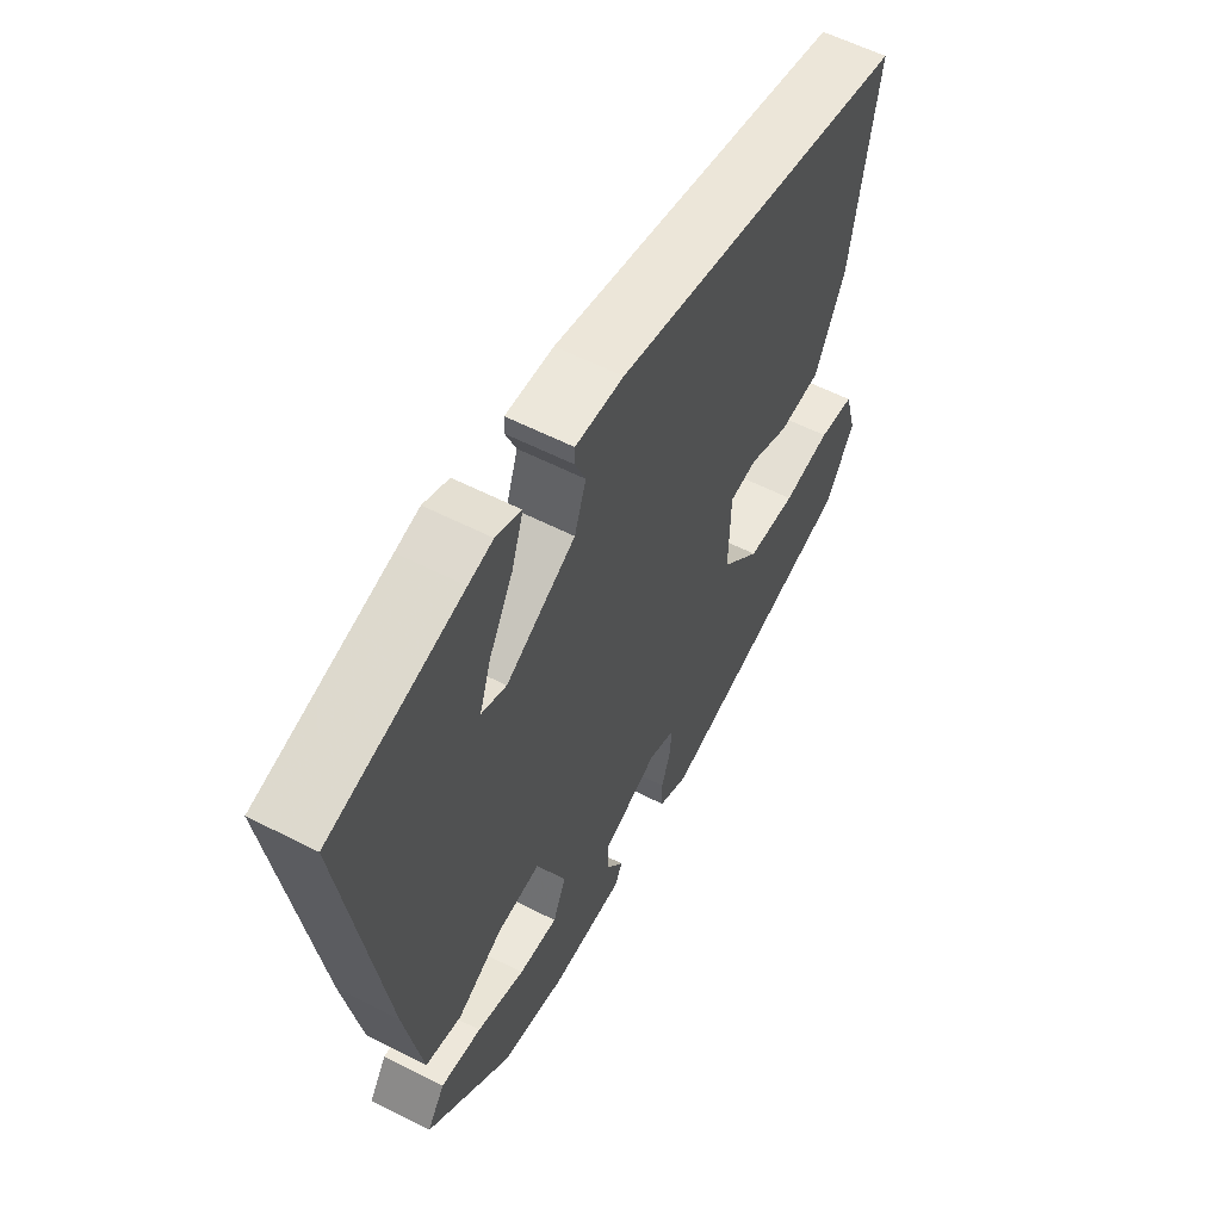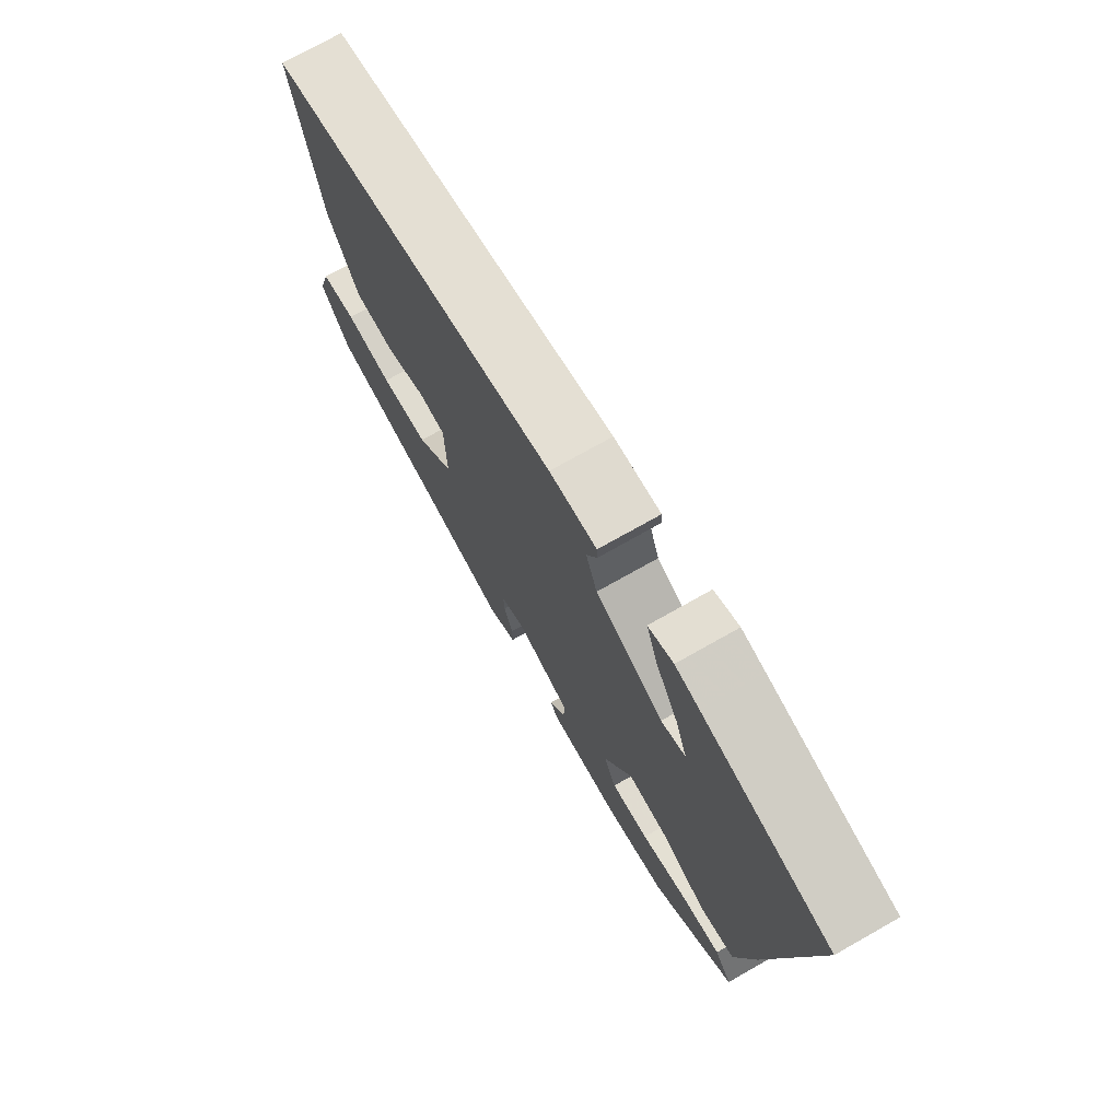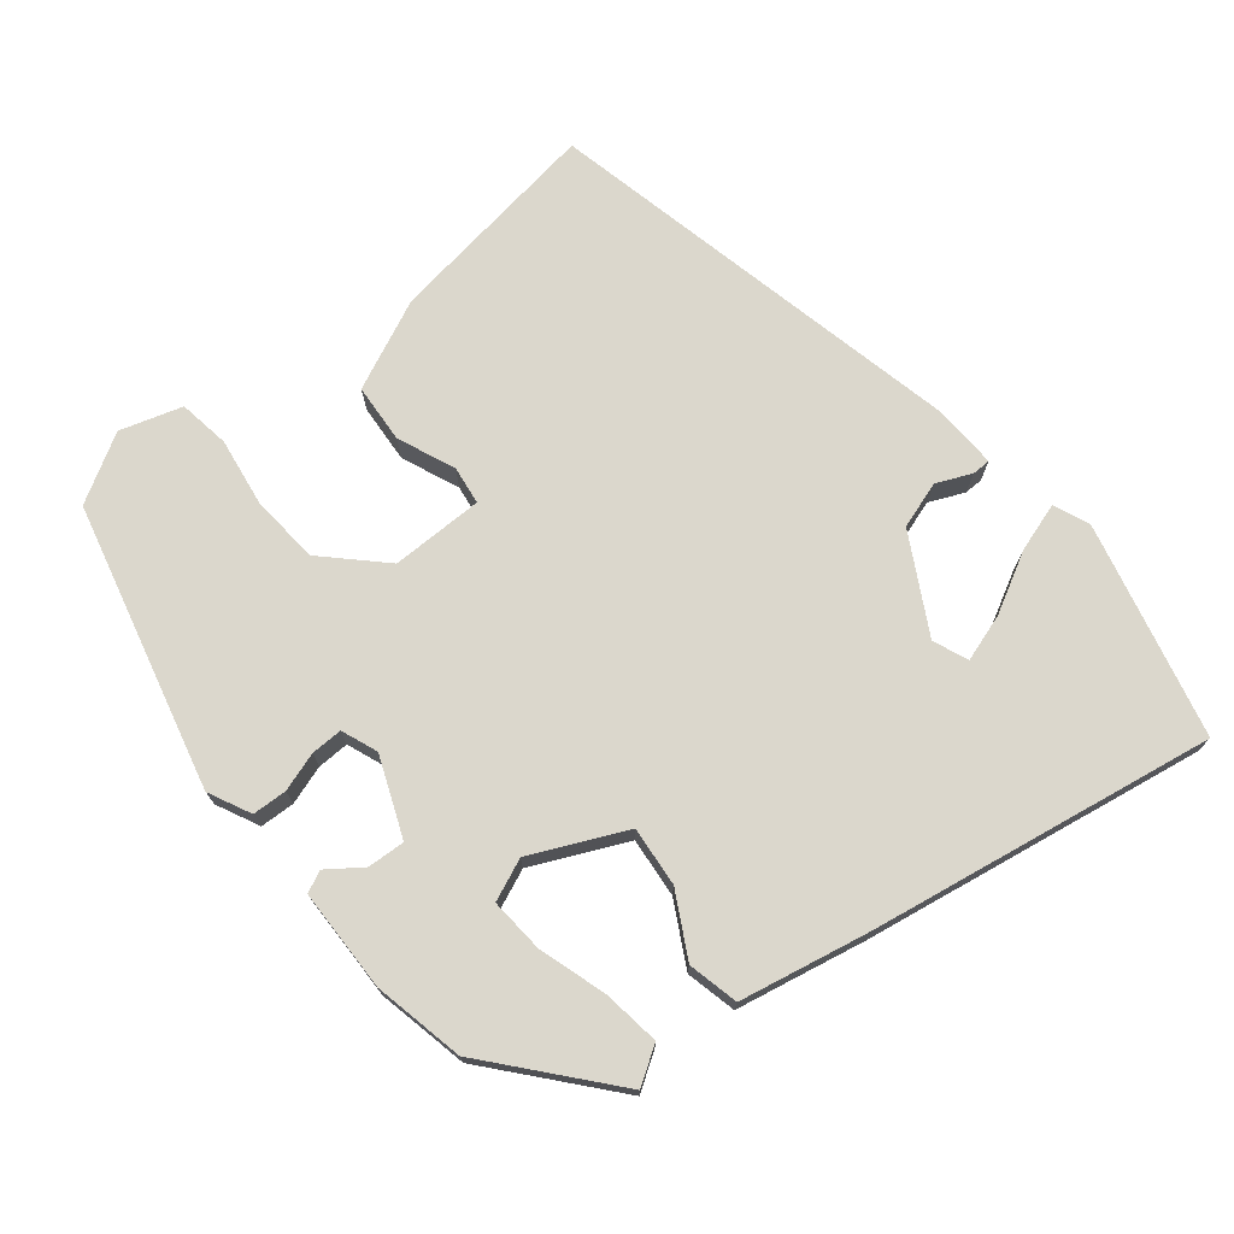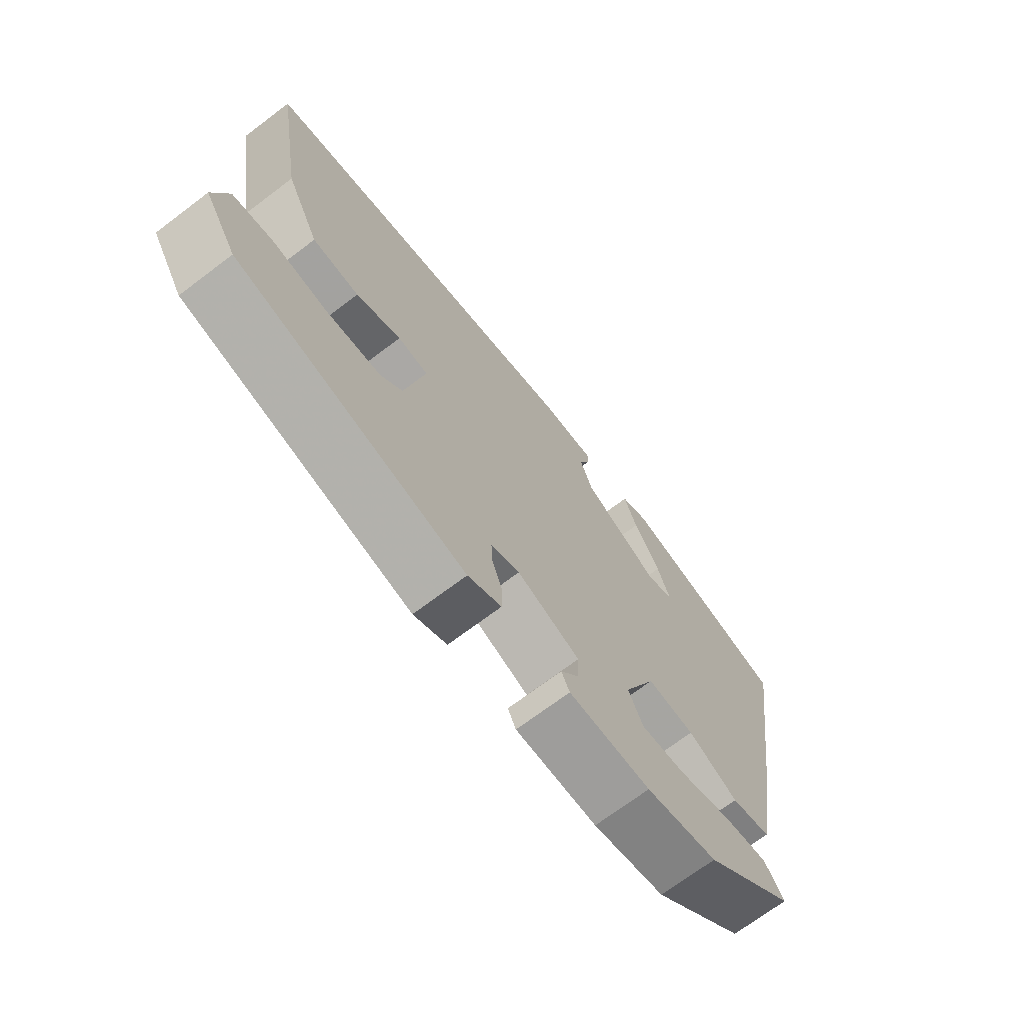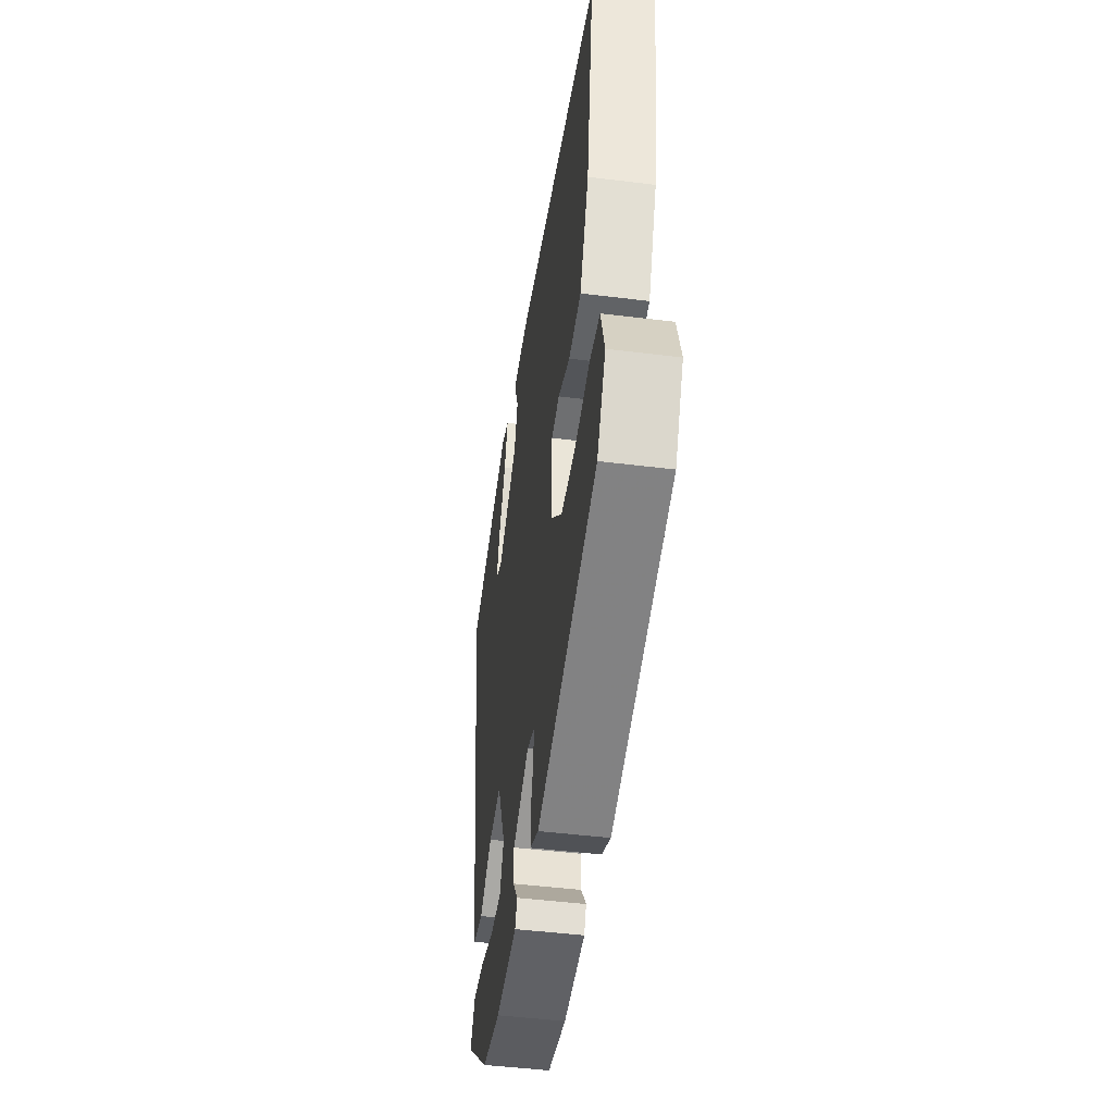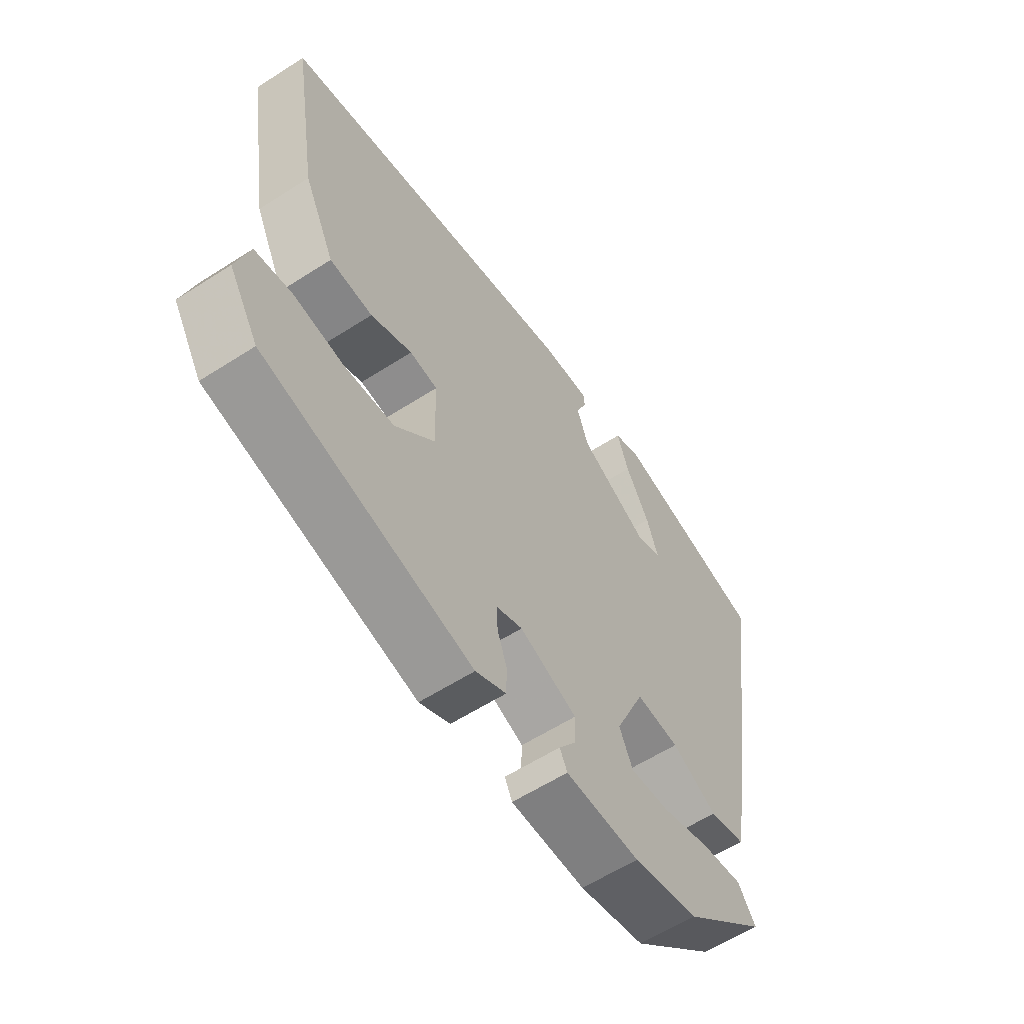
<metadata>
{"format":"obj","ext":"obj","renderer":"f3d","projection":"perspective","resolution":1024,"background":"white","views":[{"elev":58.1,"azim":-62.1,"up":"+Z"},{"elev":73.5,"azim":-119.5,"up":"+Z"},{"elev":73.2,"azim":-127.9,"up":"+Y"},{"elev":-70.6,"azim":127.1,"up":"+Z"},{"elev":-47.9,"azim":82.1,"up":"+Z"},{"elev":-59.7,"azim":123.4,"up":"+Z"}]}
</metadata>
<code>
v -0.588 0.07 0.48
v -0.342 0.07 0.535
v -0.296 0.07 0.545
v -0.248 0.07 0.524
v -0.27 0.07 0.459
v -0.315 0.07 0.379
v -0.337 0.07 0.315
v -0.29 0.07 0.295
v -0.159 0.07 0.364
v -0.137 0.07 0.427
v -0.157 0.07 0.475
v -0.156 0.07 0.5
v -0.065 0.07 0.494
v 0.505 0.07 0.357
v 0.457 0.07 0.064
v 0.399 0.07 -0.057
v 0.319 0.07 -0.061
v 0.242 0.07 -0.027
v 0.19 0.07 -0.033
v 0.187 0.07 -0.158
v 0.261 0.07 -0.236
v 0.355 0.07 -0.245
v 0.447 0.07 -0.233
v 0.516 0.07 -0.245
v 0.54 0.07 -0.329
v 0.485 0.07 -0.419
v 0.097 0.07 -0.507
v 0.04 0.07 -0.478
v 0.039 0.07 -0.431
v 0.057 0.07 -0.379
v 0.059 0.07 -0.336
v 0.01 0.07 -0.316
v -0.097 0.07 -0.357
v -0.095 0.07 -0.408
v -0.063 0.07 -0.454
v -0.077 0.07 -0.483
v -0.216 0.07 -0.483
v -0.338 0.07 -0.455
v -0.496 0.07 -0.315
v -0.463 0.07 -0.266
v -0.386 0.07 -0.278
v -0.295 0.07 -0.308
v -0.221 0.07 -0.315
v -0.196 0.07 -0.259
v -0.252 0.07 -0.131
v -0.333 0.07 -0.137
v -0.418 0.07 -0.181
v -0.486 0.07 -0.164
v -0.518 0.07 0.013
v -0.588 0 0.48
v -0.342 0 0.535
v -0.296 0 0.545
v -0.248 0 0.524
v -0.27 0 0.459
v -0.315 0 0.379
v -0.337 0 0.315
v -0.29 0 0.295
v -0.159 0 0.364
v -0.137 0 0.427
v -0.157 0 0.475
v -0.156 0 0.5
v -0.065 0 0.494
v 0.505 0 0.357
v 0.457 0 0.064
v 0.399 0 -0.057
v 0.319 0 -0.061
v 0.242 0 -0.027
v 0.19 0 -0.033
v 0.187 0 -0.158
v 0.261 0 -0.236
v 0.355 0 -0.245
v 0.447 0 -0.233
v 0.516 0 -0.245
v 0.54 0 -0.329
v 0.485 0 -0.419
v 0.097 0 -0.507
v 0.04 0 -0.478
v 0.039 0 -0.431
v 0.057 0 -0.379
v 0.059 0 -0.336
v 0.01 0 -0.316
v -0.097 0 -0.357
v -0.095 0 -0.408
v -0.063 0 -0.454
v -0.077 0 -0.483
v -0.216 0 -0.483
v -0.338 0 -0.455
v -0.496 0 -0.315
v -0.463 0 -0.266
v -0.386 0 -0.278
v -0.295 0 -0.308
v -0.221 0 -0.315
v -0.196 0 -0.259
v -0.252 0 -0.131
v -0.333 0 -0.137
v -0.418 0 -0.181
v -0.486 0 -0.164
v -0.518 0 0.013
f 46 47 48 49
f 45 46 49 1
f 39 40 41 42
f 39 42 43
f 38 39 43
f 37 38 43
f 34 35 36 37
f 33 34 37 43
f 32 33 43 44
f 27 28 29 30
f 27 30 31
f 26 27 31
f 25 26 31 32
f 22 23 24 25
f 21 22 25 32
f 15 16 17 18
f 15 18 19
f 14 15 19
f 13 14 19
f 10 11 12 13
f 9 10 13 19
f 8 9 19 20
f 3 4 5 6
f 3 6 7
f 2 3 7
f 1 2 7
f 45 1 7
f 21 32 44 45
f 20 21 45
f 7 8 20 45
f 98 97 96 95
f 50 98 95 94
f 91 90 89 88
f 92 91 88
f 92 88 87
f 92 87 86
f 86 85 84 83
f 92 86 83 82
f 93 92 82 81
f 79 78 77 76
f 80 79 76
f 80 76 75
f 81 80 75 74
f 74 73 72 71
f 81 74 71 70
f 67 66 65 64
f 68 67 64
f 68 64 63
f 68 63 62
f 62 61 60 59
f 68 62 59 58
f 69 68 58 57
f 55 54 53 52
f 56 55 52
f 56 52 51
f 56 51 50
f 56 50 94
f 94 93 81 70
f 94 70 69
f 94 69 57 56
f 1 50 51 2
f 2 51 52 3
f 3 52 53 4
f 4 53 54 5
f 5 54 55 6
f 6 55 56 7
f 7 56 57 8
f 8 57 58 9
f 9 58 59 10
f 10 59 60 11
f 11 60 61 12
f 12 61 62 13
f 13 62 63 14
f 14 63 64 15
f 15 64 65 16
f 16 65 66 17
f 17 66 67 18
f 18 67 68 19
f 19 68 69 20
f 20 69 70 21
f 21 70 71 22
f 22 71 72 23
f 23 72 73 24
f 24 73 74 25
f 25 74 75 26
f 26 75 76 27
f 27 76 77 28
f 28 77 78 29
f 29 78 79 30
f 30 79 80 31
f 31 80 81 32
f 32 81 82 33
f 33 82 83 34
f 34 83 84 35
f 35 84 85 36
f 36 85 86 37
f 37 86 87 38
f 38 87 88 39
f 39 88 89 40
f 40 89 90 41
f 41 90 91 42
f 42 91 92 43
f 43 92 93 44
f 44 93 94 45
f 45 94 95 46
f 46 95 96 47
f 47 96 97 48
f 48 97 98 49
f 49 98 50 1

</code>
